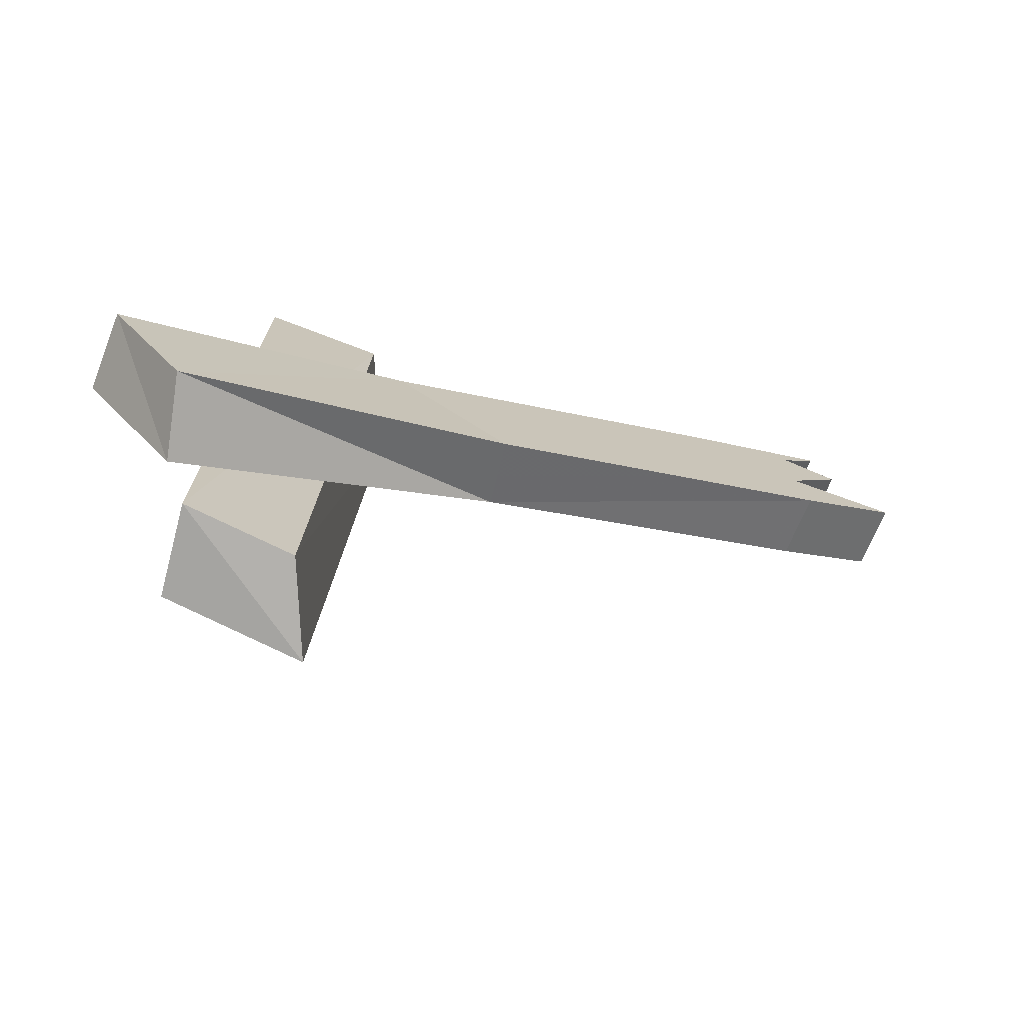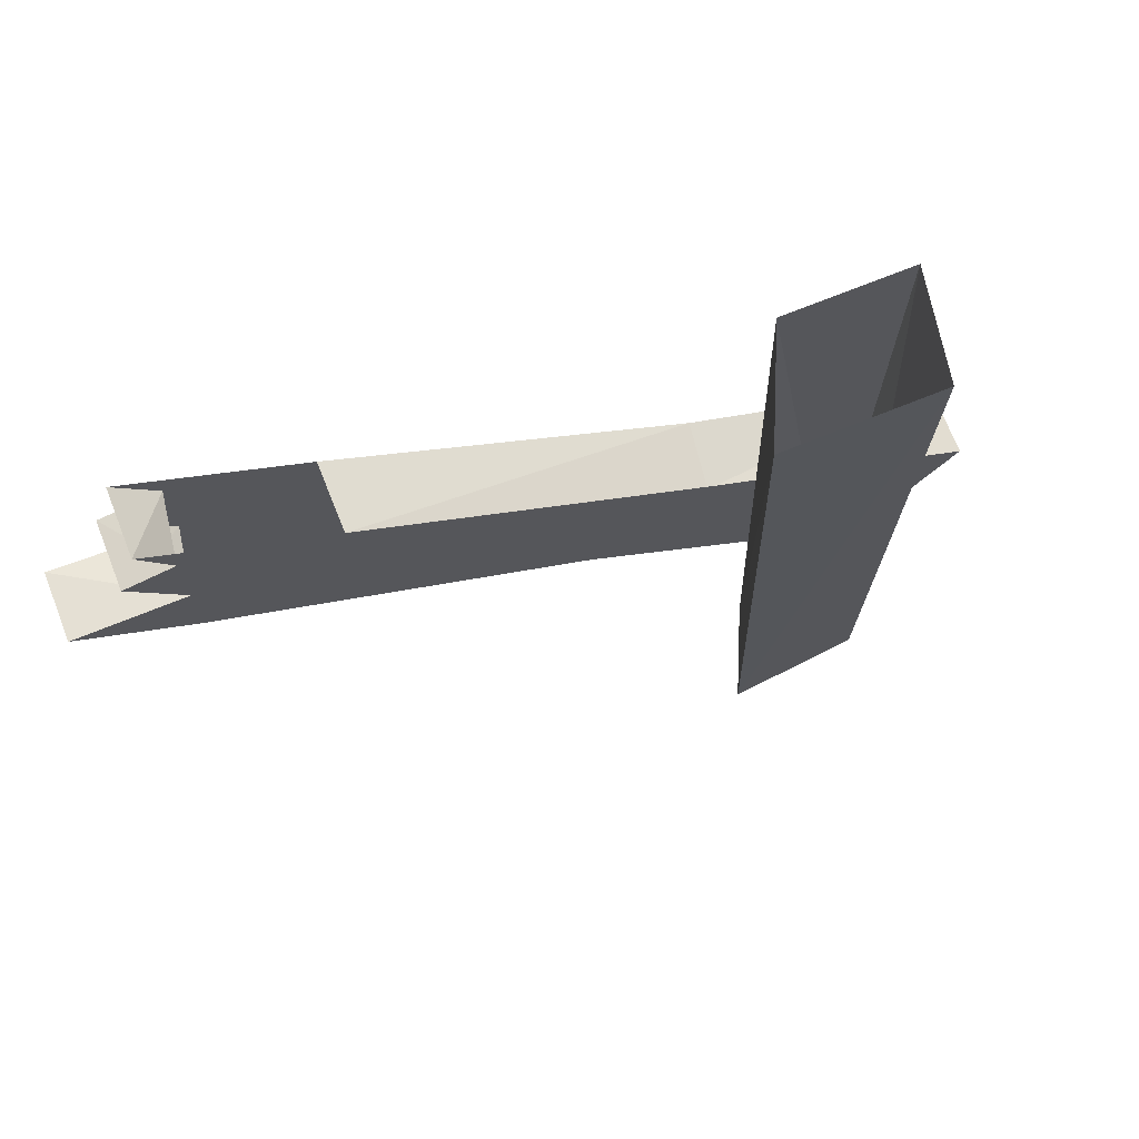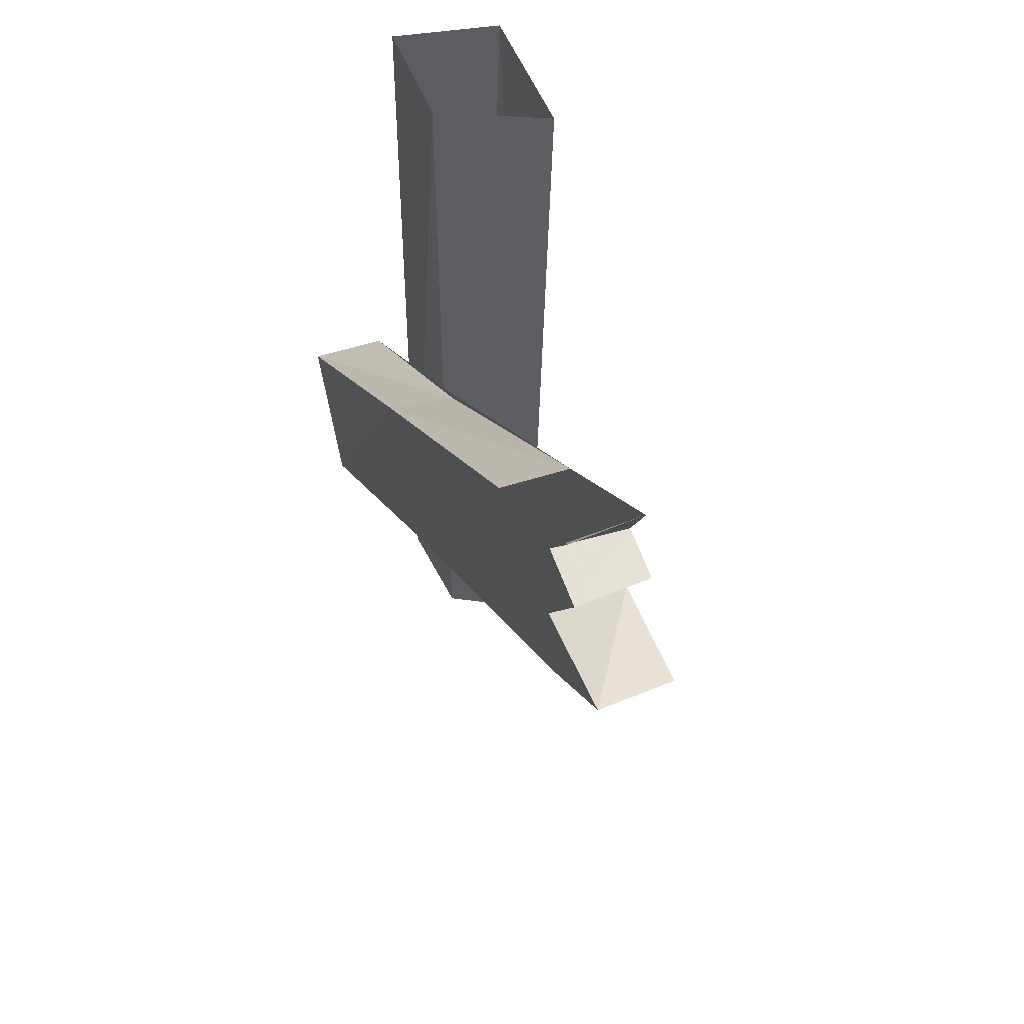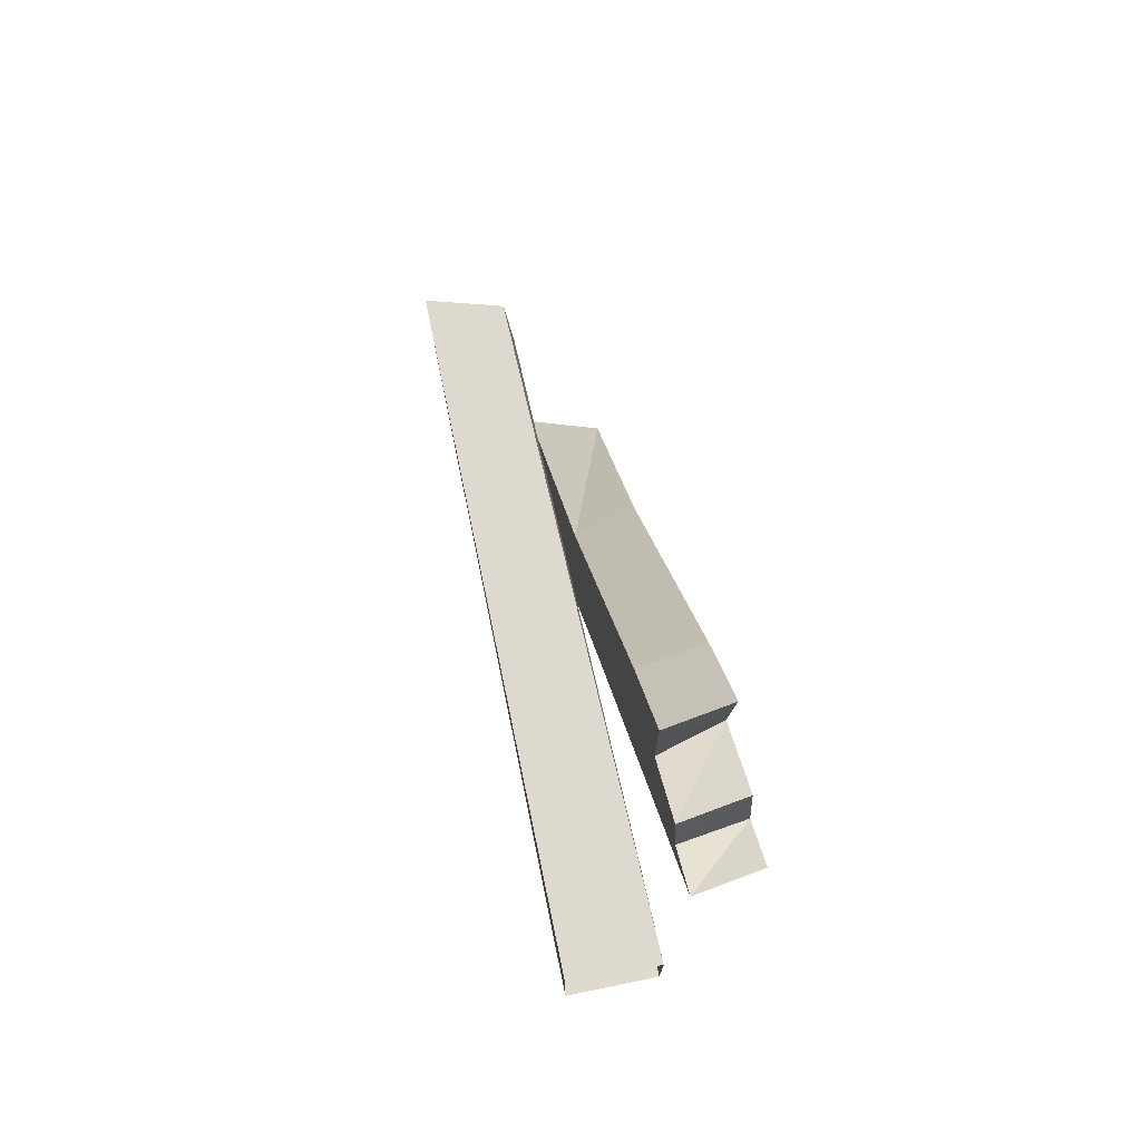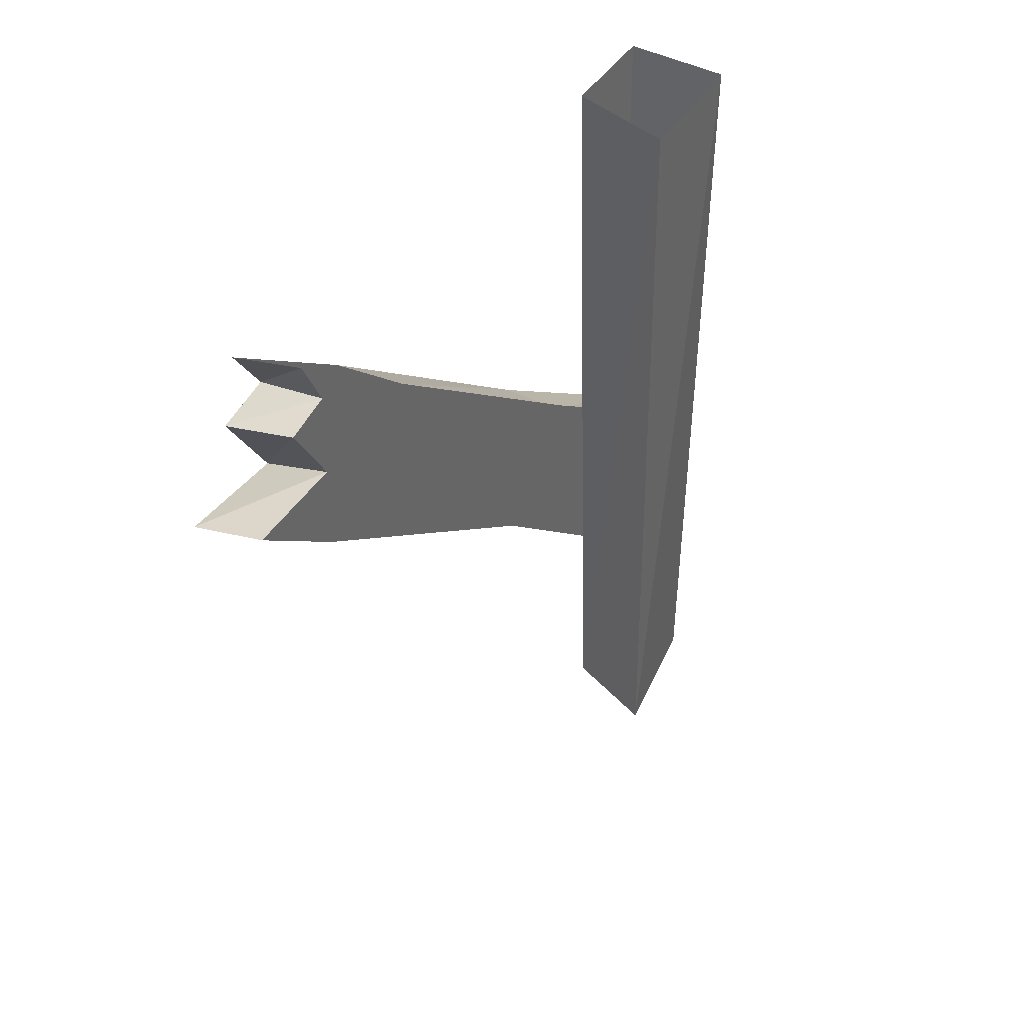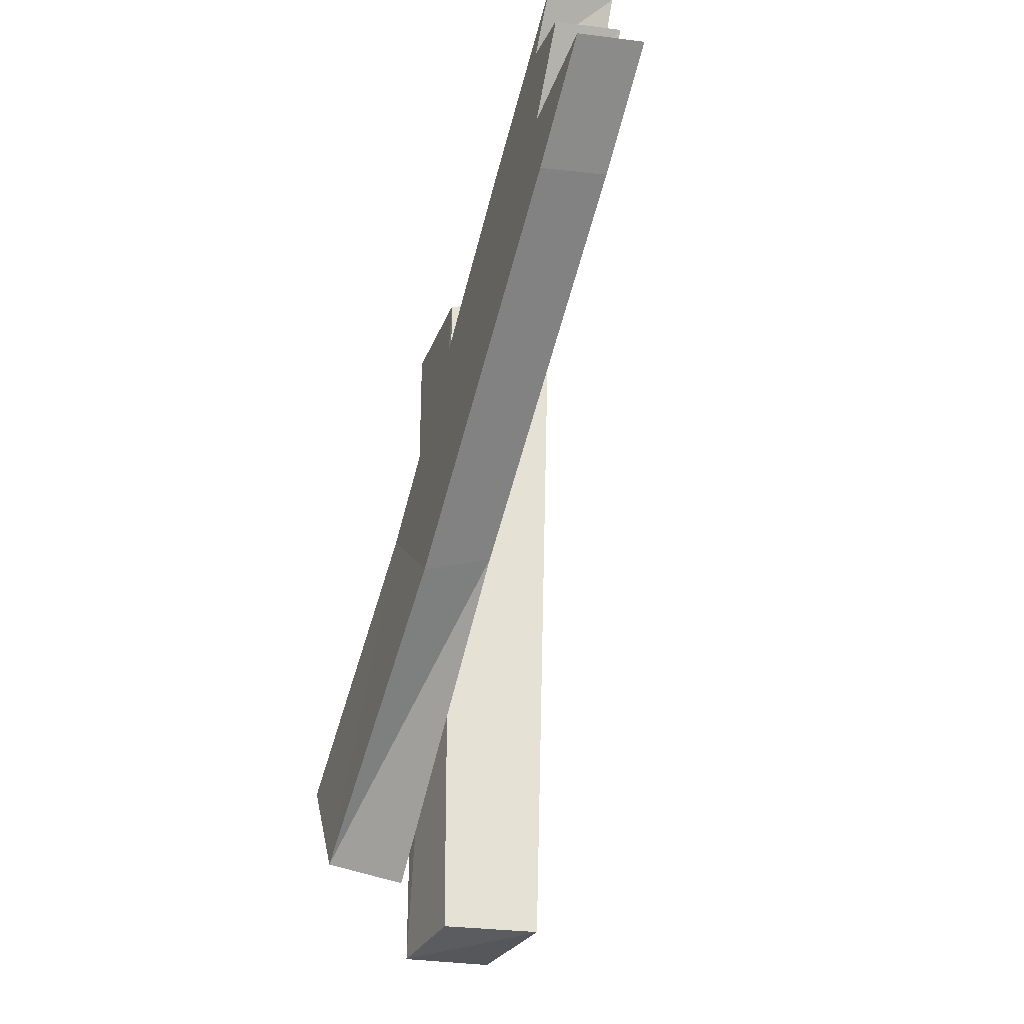
<metadata>
{"format":"obj","ext":"obj","renderer":"f3d","projection":"perspective","resolution":1024,"background":"white","views":[{"elev":-73.0,"azim":-111.0,"up":"+Y"},{"elev":71.8,"azim":68.0,"up":"+Y"},{"elev":49.2,"azim":-19.9,"up":"+Y"},{"elev":74.2,"azim":167.6,"up":"+Z"},{"elev":37.7,"azim":26.6,"up":"+Y"},{"elev":-31.3,"azim":-18.6,"up":"+Y"}]}
</metadata>
<code>
v -0.4375 -0.625 -0.375
v -0.3672 -0.625 -0.3672
v -0.3594 -0.6328 -0.2578
v -0.4297 -0.625 -0.2891
v -0.4375 0 -0.2734
v -0.4375 0 -0.375
v -0.3516 0 -0.3594
v -0.3516 0 -0.2344
v -0.5 -0.5312 -0.4141
v -0.4922 -0.3672 -0.1562
v -0.4922 -0.2891 -0.25
v -0.5 -0.4375 -0.4766
v -0.4375 -0.5469 -0.3984
v -0.4375 -0.3516 -0.1484
v -0.4922 -0.1719 0.1406
v -0.4922 -0.09375 0.03125
v -0.4375 -0.09375 0.03125
v -0.4375 -0.2891 -0.2422
v -0.4375 -0.4375 -0.4766
v -0.4375 -0.2891 -0.25
v -0.4375 -0.1641 0.1406
v -0.4375 -0.1016 0.2266
v -0.4922 -0.1094 0.2266
v -0.4922 -0.1172 0.1328
v -0.4922 -0.04688 0.1328
v -0.4922 -0.007812 0.1641
v -0.4375 0 0.1641
v -0.4375 -0.03906 0.1406
v -0.4375 -0.1016 0.1406
v -0.4375 -0.04688 0.1797
v -0.4922 -0.05469 0.1797
f 1 2 3
f 1 3 4
f 9 10 11
f 9 11 12
f 10 15 16
f 10 16 11
f 13 19 20
f 13 20 14
f 14 20 17
f 14 17 21
f 15 23 24
f 15 24 16
f 16 24 25
f 16 25 26
f 26 25 27
f 27 25 28
f 27 28 17
f 17 28 29
f 17 29 21
f 21 29 22
f 22 29 23
f 23 29 24
f 24 29 30
f 24 30 31
f 24 31 25
f 25 31 28
f 28 31 30
f 28 30 29
f 1 4 5
f 1 5 6
f 1 6 2
f 2 6 7
f 2 7 3
f 3 7 8
f 3 8 4
f 4 8 5
f 9 12 13
f 9 13 14
f 9 14 10
f 10 14 15
f 11 16 17
f 11 17 18
f 11 18 12
f 12 18 19
f 12 19 13
f 14 21 15
f 15 21 22
f 15 22 23

</code>
